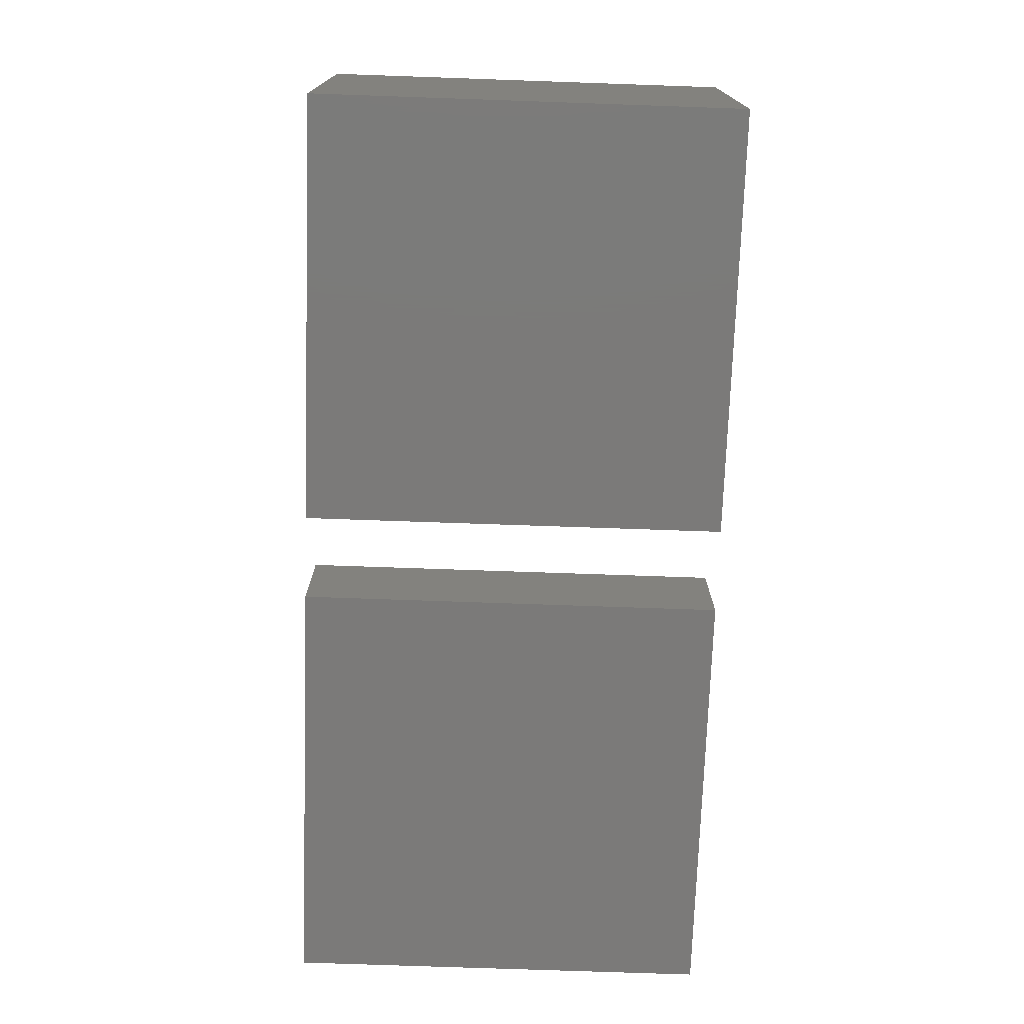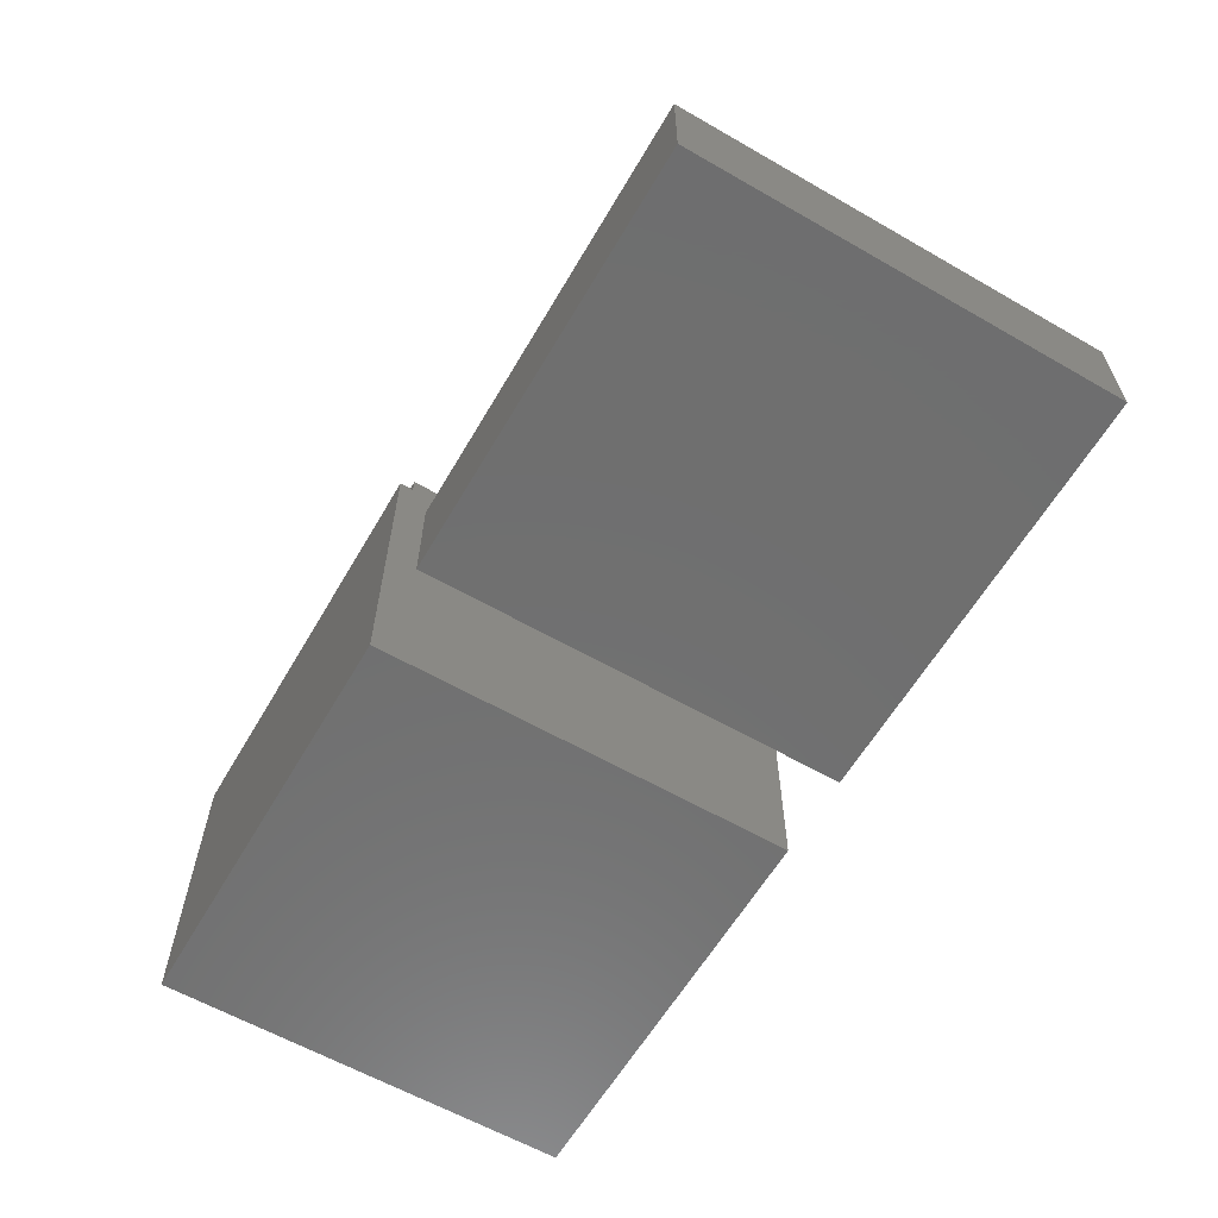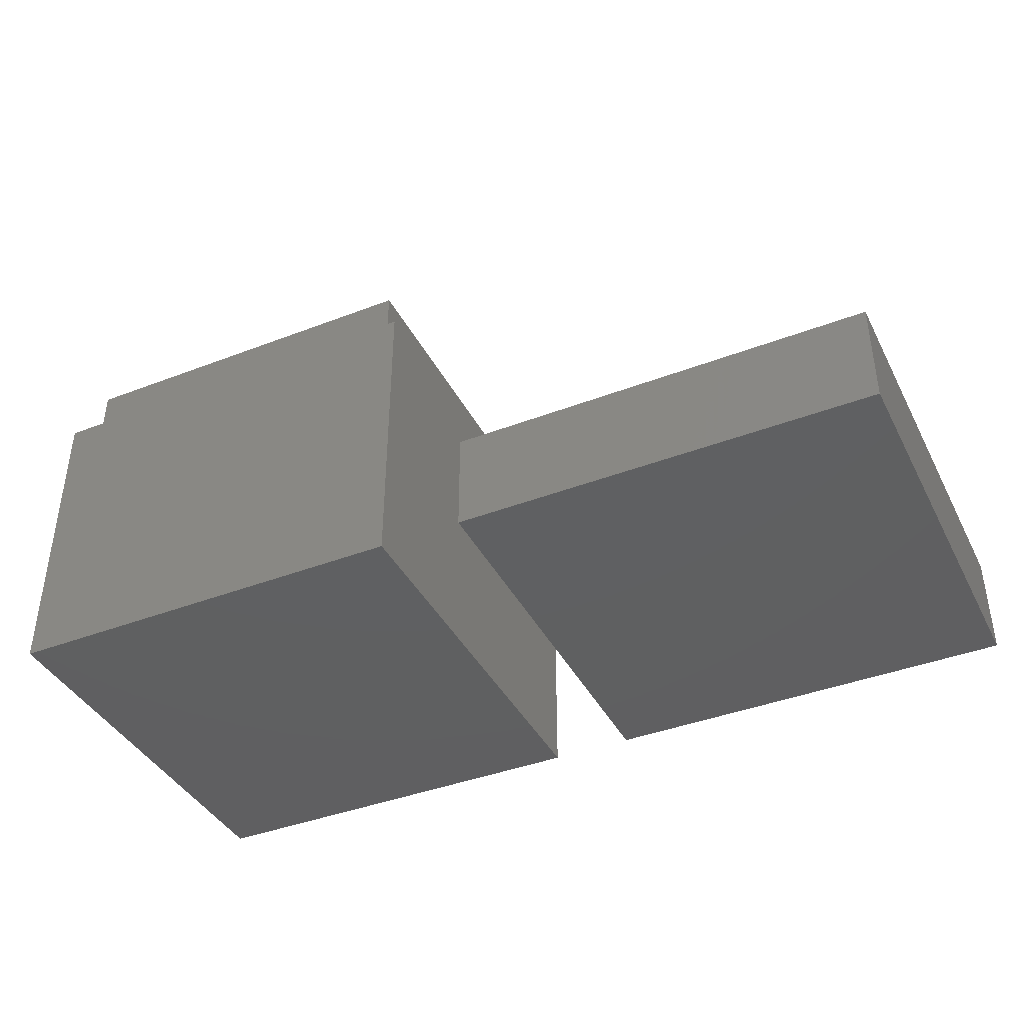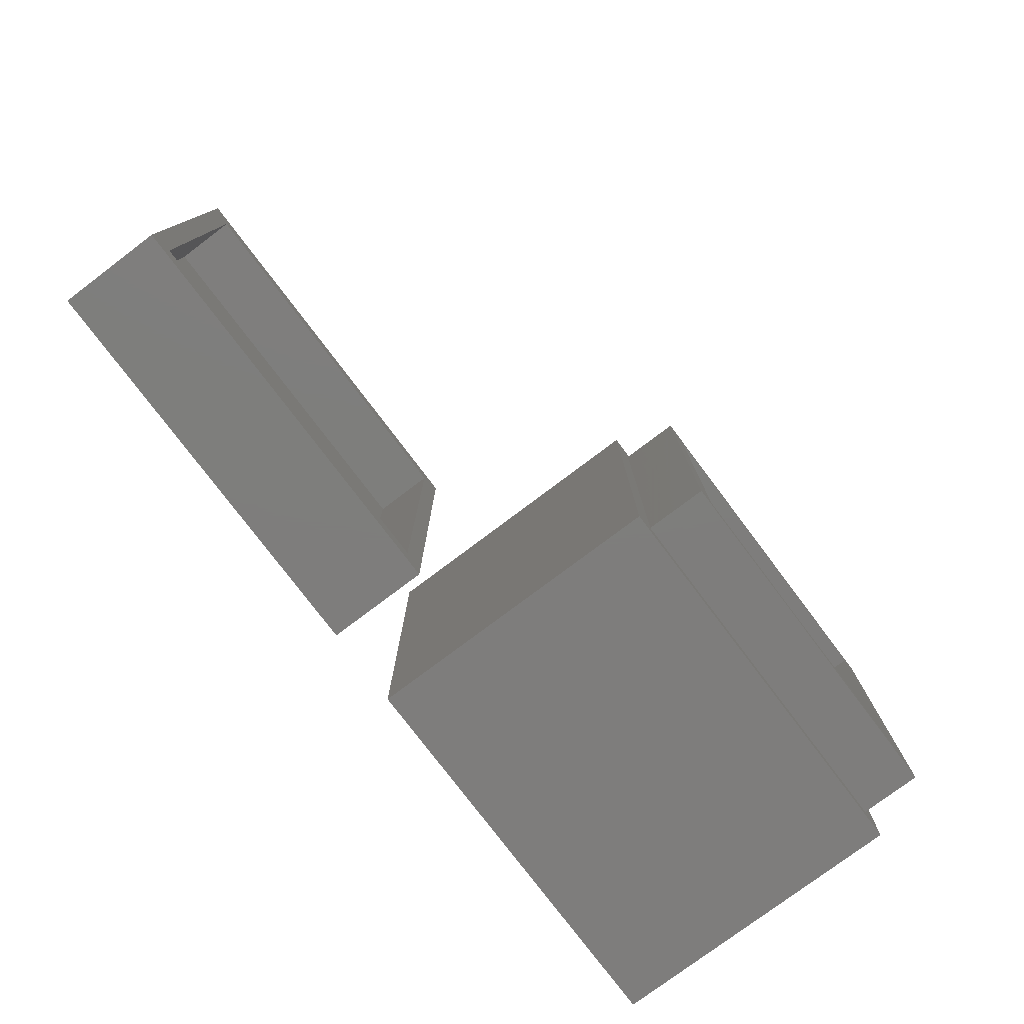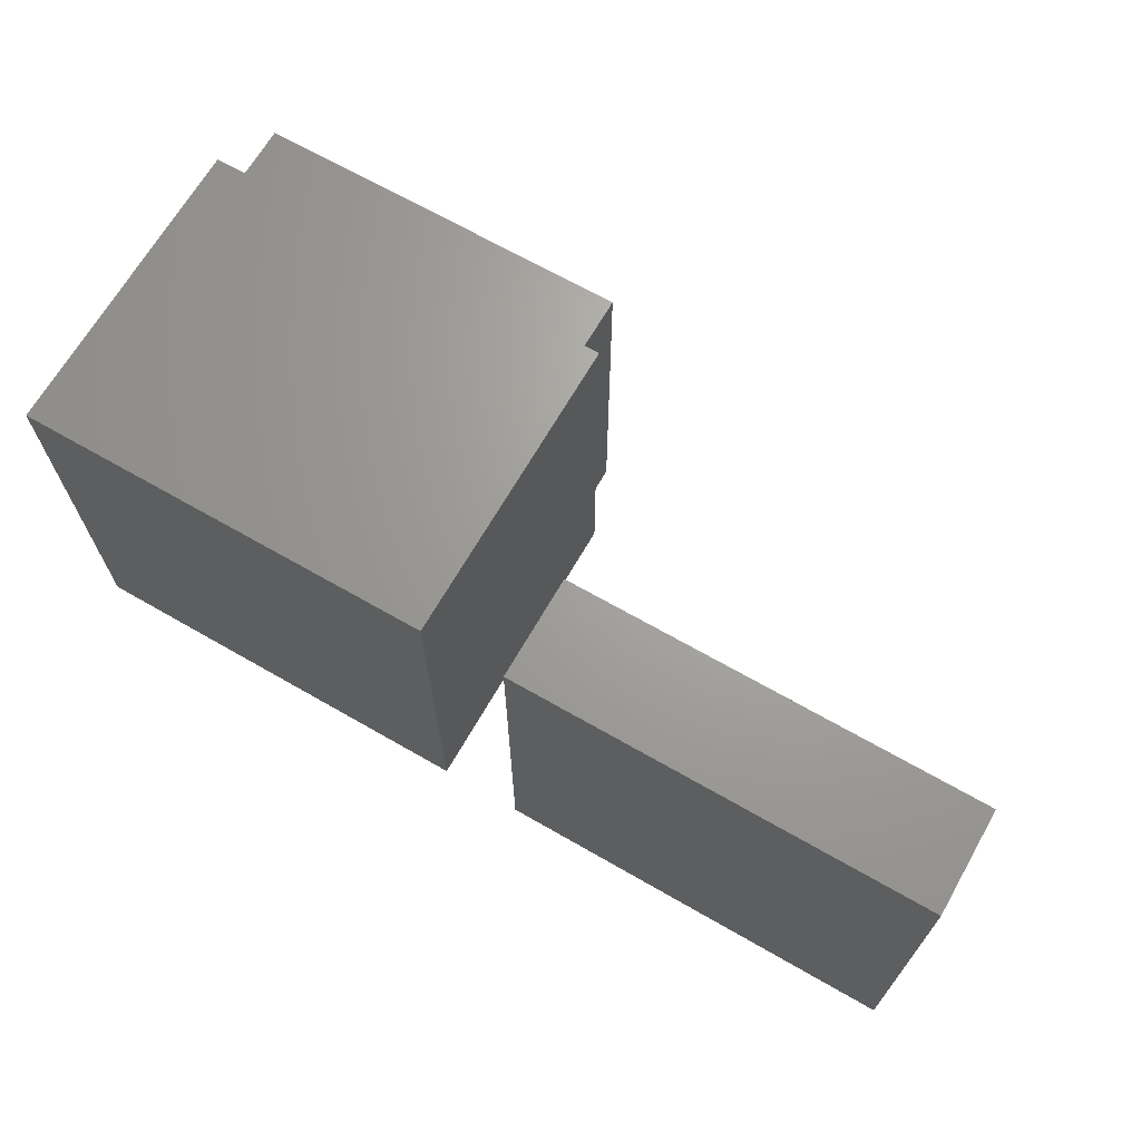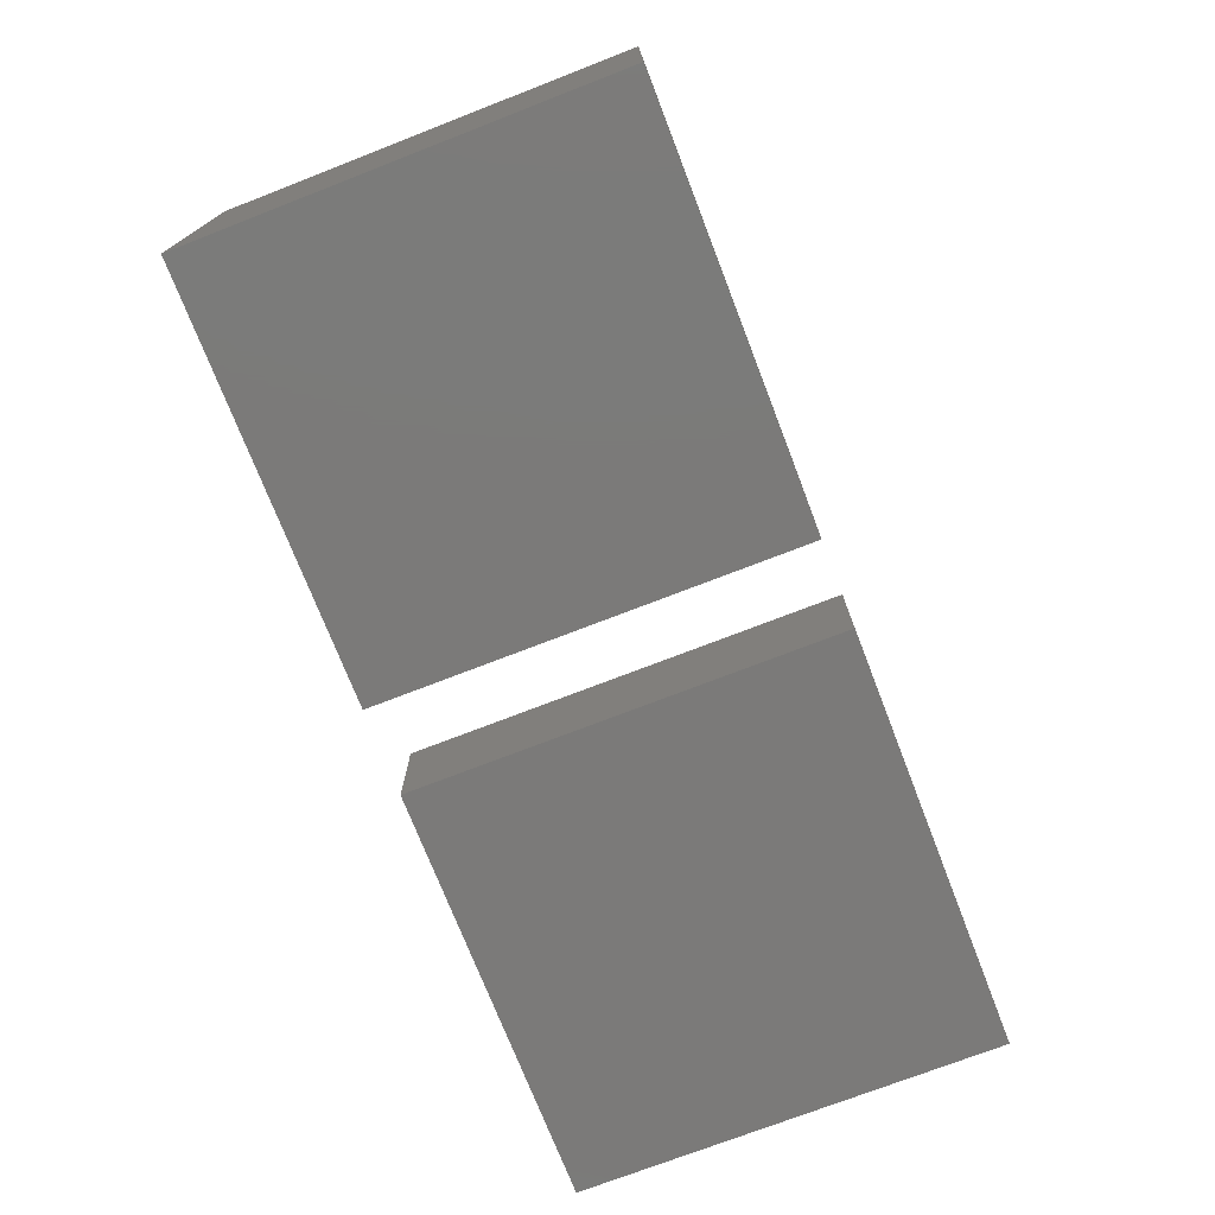
<metadata>
{"format":"stl","ext":"stl","renderer":"f3d","projection":"perspective","resolution":1024,"background":"white","views":[{"elev":-73.6,"azim":88.0,"up":"+Z"},{"elev":-61.1,"azim":-120.3,"up":"+Z"},{"elev":-40.2,"azim":-154.7,"up":"+Z"},{"elev":-77.5,"azim":-53.0,"up":"+Y"},{"elev":67.8,"azim":-150.1,"up":"+Y"},{"elev":-73.7,"azim":111.2,"up":"+Z"}]}
</metadata>
<code>
# stl→obj: 40 verts, 72 faces
v 5 -25 0
v 5 -25 37.5
v 5 25 0
v 5 25 37.5
v 55 -25 0
v 55 -25 37.5
v 55 25 0
v 55 25 37.5
v 7.5 22.5 37.5
v 52.5 22.5 37.5
v 52.5 -22.5 37.5
v 7.5 -22.5 37.5
v 7.5 -22.5 45
v 7.5 22.5 45
v 52.5 22.5 45
v 52.5 -22.5 45
v 10 -20 45
v 10 20 45
v 50 -20 45
v 50 20 45
v 10 20 5
v 10 -20 5
v 50 -20 5
v 50 20 5
v -55 -25 0
v -55 -25 12.5
v -55 25 -0
v -55 25 12.5
v -5 -25 0
v -5 -25 12.5
v -5 25 -0
v -5 25 12.5
v -52.5 -22.5 12.5
v -52.5 22.5 12.5
v -7.5 -22.5 12.5
v -7.5 22.5 12.5
v -52.5 22.5 5
v -52.5 -22.5 5
v -7.5 -22.5 5
v -7.5 22.5 5
f 1 2 3
f 3 2 4
f 2 1 5
f 6 2 5
f 1 3 5
f 5 3 7
f 3 4 7
f 7 4 8
f 9 8 4
f 10 6 8
f 2 9 4
f 11 6 10
f 9 10 8
f 2 6 11
f 2 12 9
f 2 11 12
f 6 5 7
f 8 6 7
f 12 13 9
f 9 13 14
f 9 14 10
f 10 14 15
f 13 12 11
f 16 13 11
f 16 11 10
f 15 16 10
f 17 13 16
f 18 14 17
f 19 17 16
f 14 13 17
f 15 14 18
f 15 20 16
f 15 18 20
f 20 19 16
f 21 18 17
f 22 21 17
f 19 23 17
f 17 23 22
f 20 24 19
f 19 24 23
f 24 20 18
f 21 24 18
f 23 24 21
f 22 23 21
f 25 26 27
f 27 26 28
f 26 25 29
f 30 26 29
f 25 27 29
f 29 27 31
f 27 28 31
f 31 28 32
f 33 26 30
f 34 28 33
f 35 33 30
f 28 26 33
f 32 28 34
f 32 36 30
f 32 34 36
f 36 35 30
f 30 29 31
f 32 30 31
f 37 34 33
f 38 37 33
f 35 39 33
f 33 39 38
f 36 40 35
f 35 40 39
f 40 36 34
f 37 40 34
f 39 40 37
f 38 39 37

</code>
